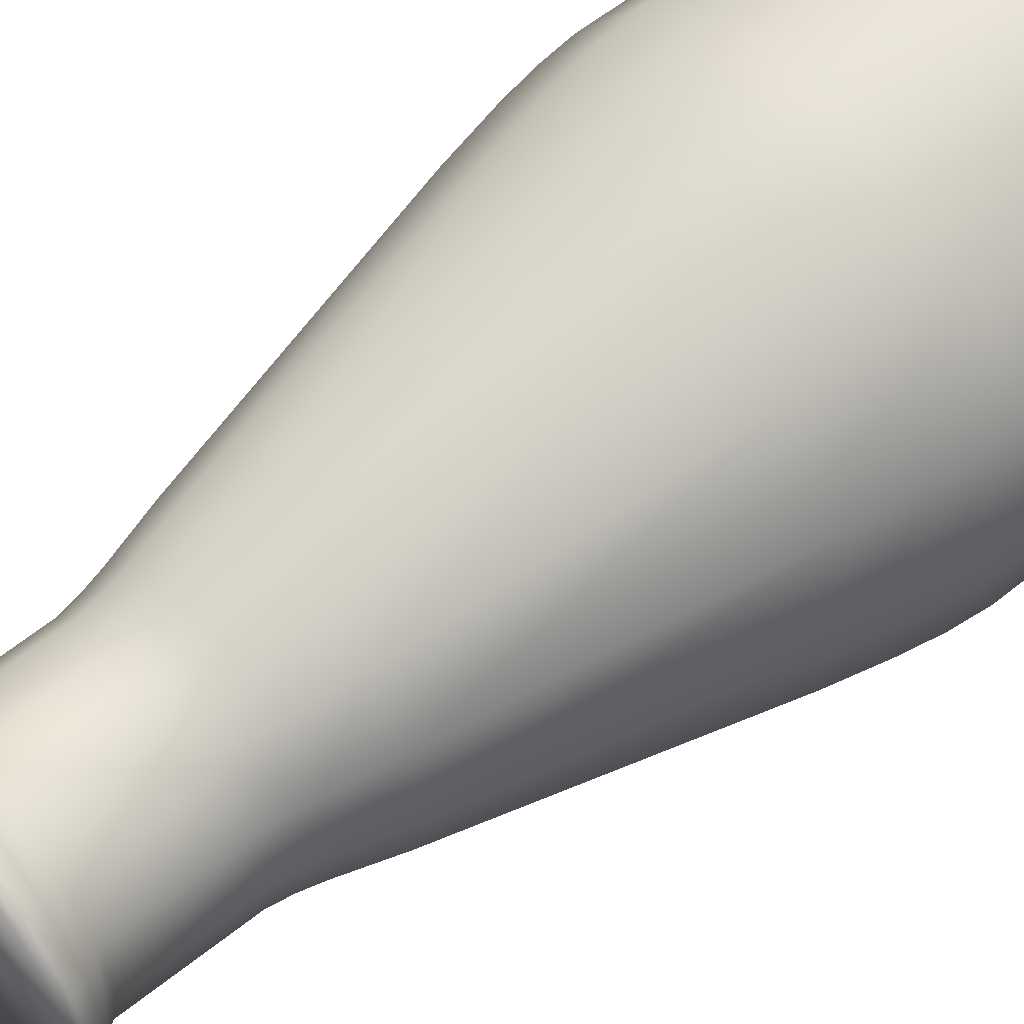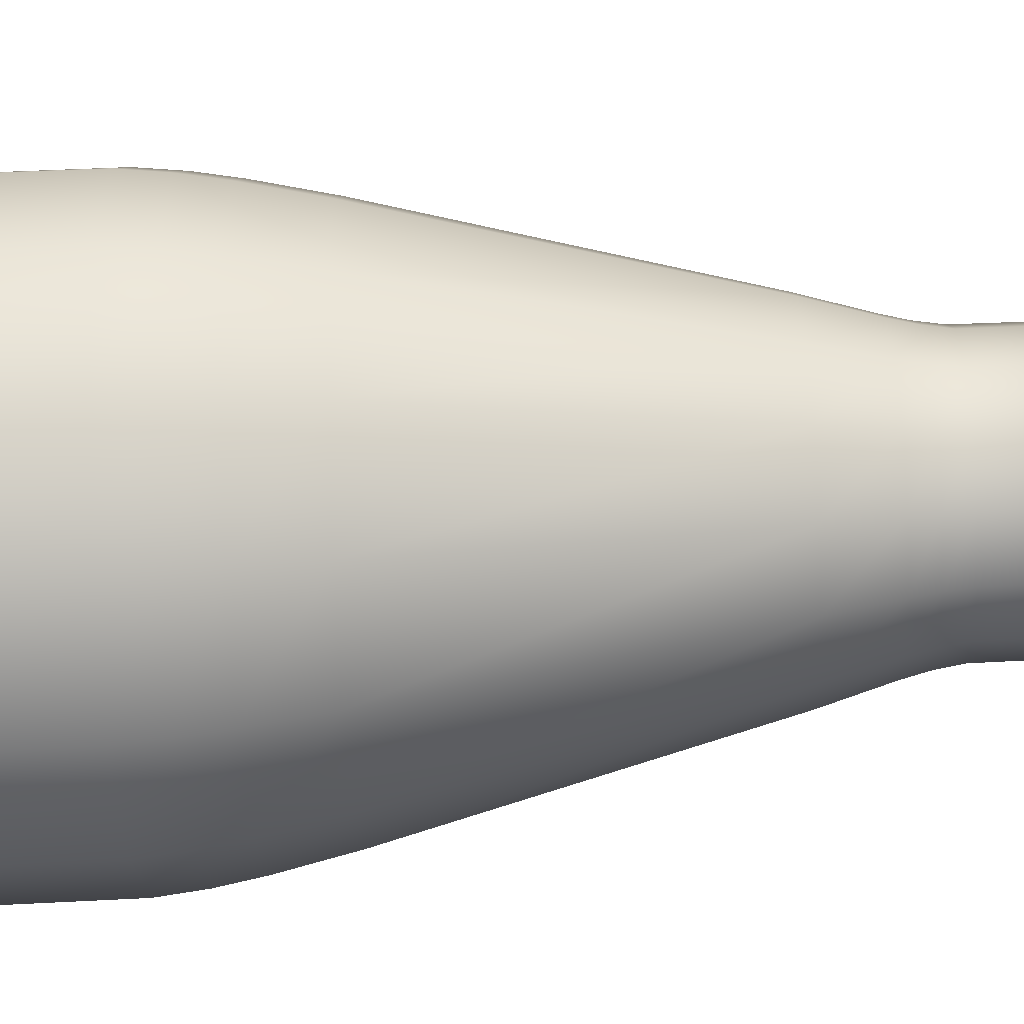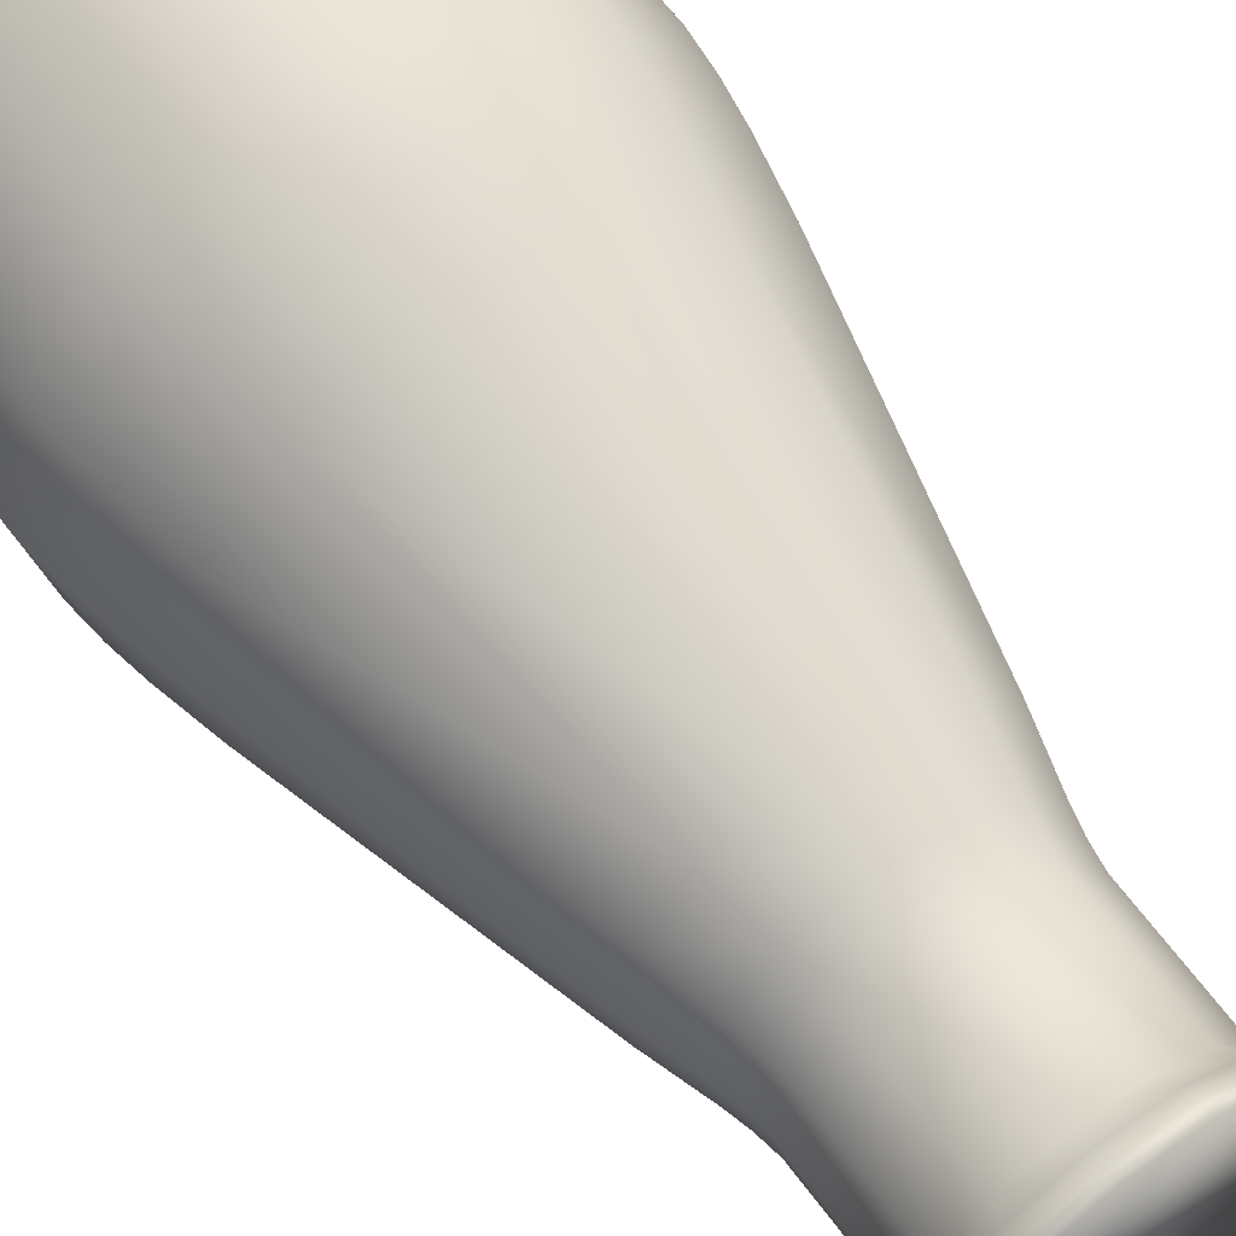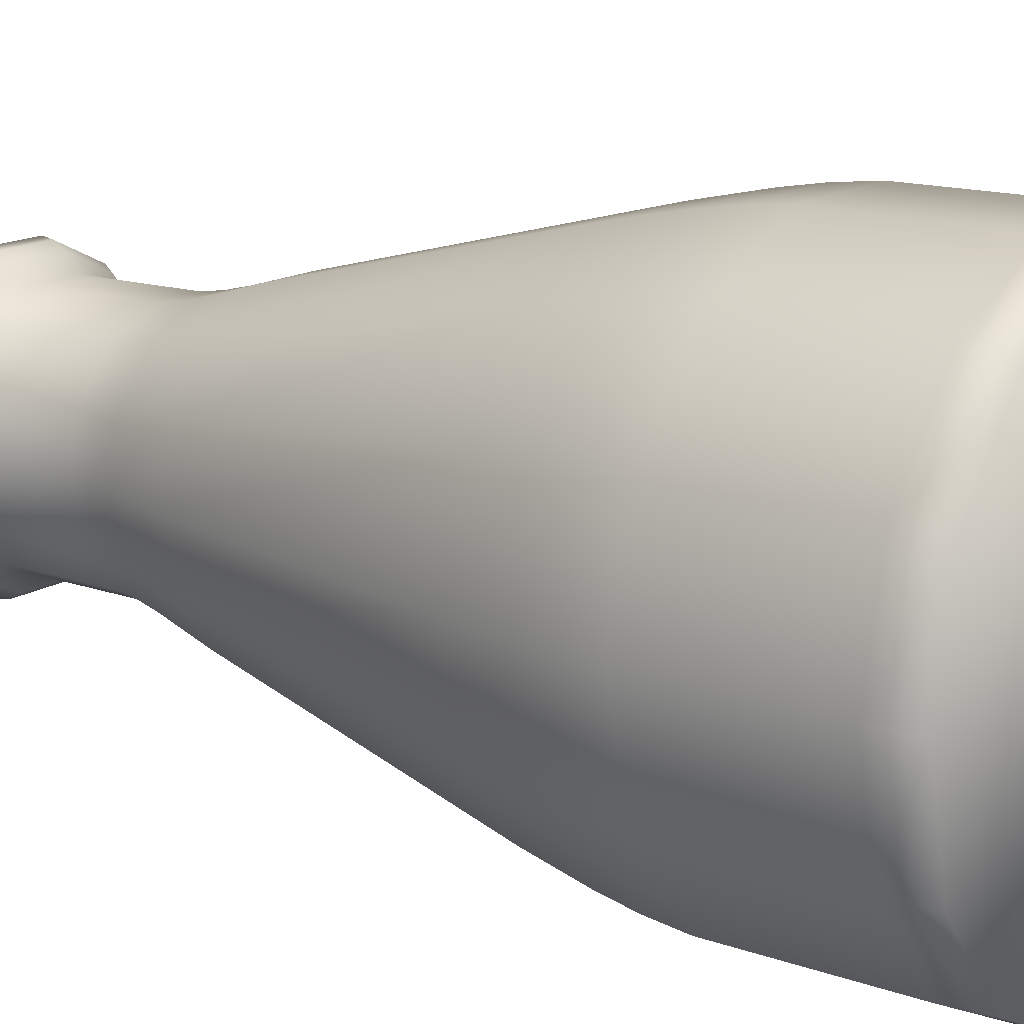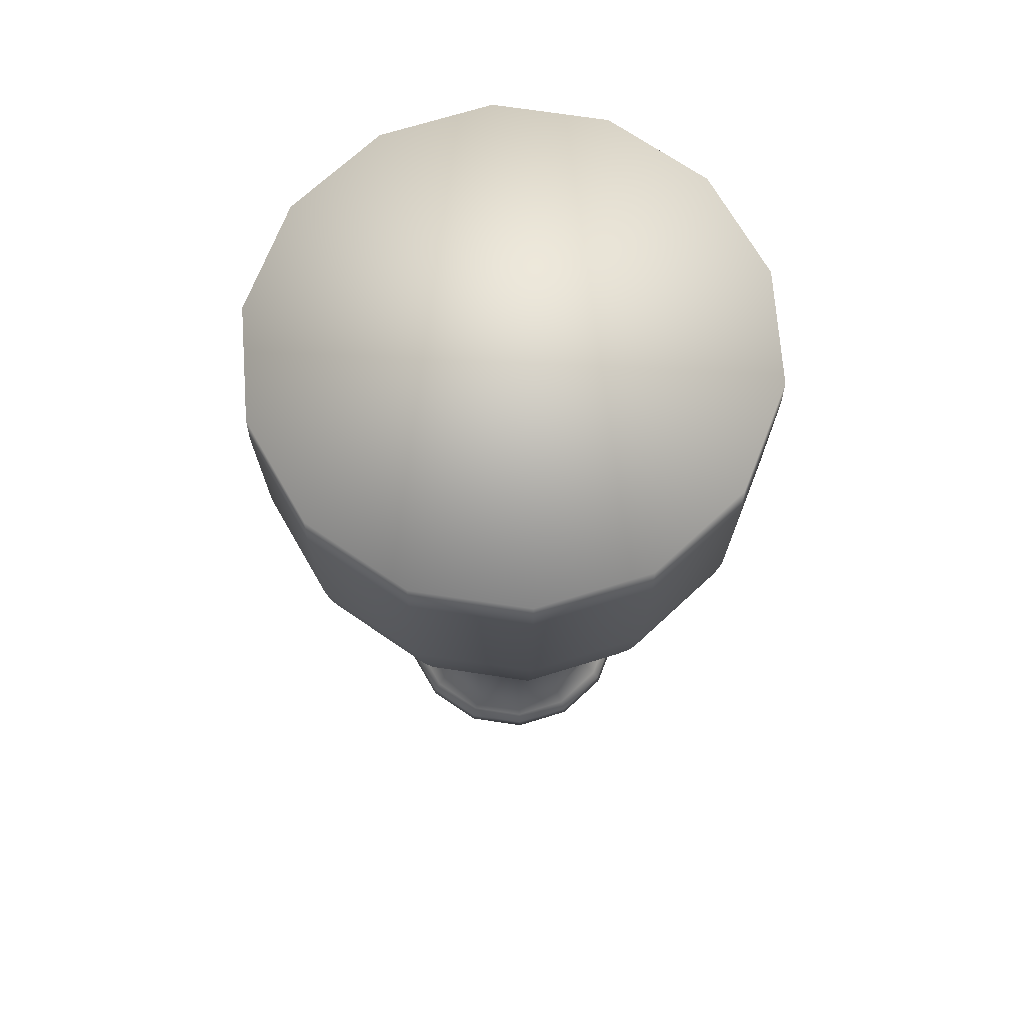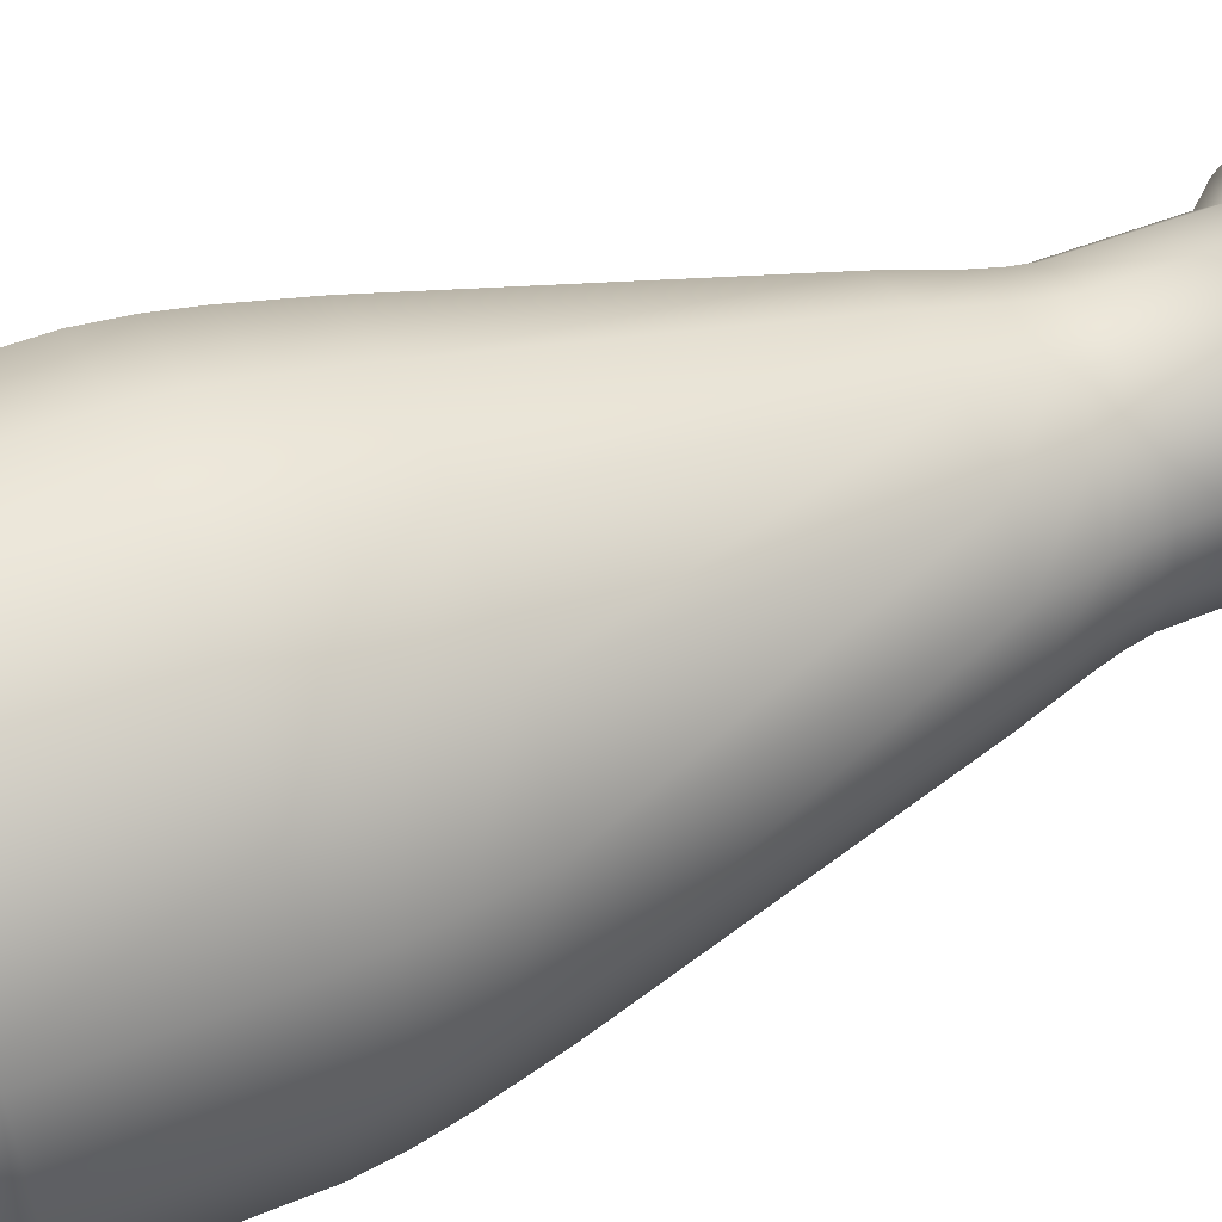
<metadata>
{"format":"obj","ext":"obj","renderer":"f3d","projection":"perspective","resolution":1024,"background":"white","views":[{"elev":55.8,"azim":49.2,"up":"+Z"},{"elev":-70.7,"azim":-87.4,"up":"+Z"},{"elev":59.5,"azim":-35.2,"up":"+Z"},{"elev":15.0,"azim":126.4,"up":"+Z"},{"elev":71.0,"azim":60.0,"up":"+Y"},{"elev":53.9,"azim":-113.0,"up":"+Z"}]}
</metadata>
<code>
v  -43.75 19.91 -3.787
v  -43.82 18.35 -3.787
v  -42.92 18.35 0.1426
v  -42.86 19.91 0.1129
v  -43.78 12.27 -3.787
v  -42.89 12.27 0.126
v  -43.62 10.82 -3.787
v  -42.74 10.82 0.0541
v  -43.36 9.398 -3.787
v  -42.5 9.398 -0.0584
v  -42.82 7.043 -3.787
v  -42.02 7.043 -0.2925
v  -39.91 -3.919 -3.787
v  -39.4 -3.919 -1.552
v  -39.28 -6.03 -3.787
v  -38.83 -6.03 -1.827
v  -39.07 -6.846 -3.787
v  -38.65 -6.846 -1.917
v  -38.94 -7.68 -3.787
v  -38.52 -7.68 -1.976
v  -38.9 -12.04 -3.787
v  -38.49 -12.04 -1.993
v  -39.46 -12.69 -3.787
v  -39 -12.69 -1.748
v  -39.72 -13.13 -3.787
v  -39.23 -13.13 -1.637
v  -39.79 -13.57 -3.787
v  -39.29 -13.57 -1.605
v  -40.41 18.35 3.294
v  -40.37 19.91 3.24
v  -40.39 12.27 3.264
v  -40.28 10.82 3.134
v  -40.12 9.398 2.932
v  -39.78 7.043 2.51
v  -37.97 -3.919 0.2394
v  -37.58 -6.03 -0.2554
v  -37.45 -6.846 -0.4166
v  -37.37 -7.68 -0.5232
v  -37.34 -12.04 -0.5551
v  -37.69 -12.69 -0.1121
v  -37.85 -13.13 0.0877
v  -37.9 -13.57 0.1442
v  -36.78 18.35 5.043
v  -36.76 19.91 4.976
v  -36.77 12.27 5.005
v  -36.73 10.82 4.844
v  -36.67 9.398 4.591
v  -36.55 7.043 4.065
v  -35.91 -3.919 1.234
v  -35.77 -6.03 0.6168
v  -35.72 -6.846 0.4158
v  -35.69 -7.68 0.2829
v  -35.68 -12.04 0.2432
v  -35.81 -12.69 0.7955
v  -35.87 -13.13 1.045
v  -35.88 -13.57 1.115
v  -32.75 18.35 5.043
v  -32.76 19.91 4.976
v  -32.76 12.27 5.005
v  -32.79 10.82 4.844
v  -32.85 9.398 4.591
v  -32.97 7.043 4.065
v  -33.62 -3.919 1.234
v  -33.76 -6.03 0.6168
v  -33.8 -6.846 0.4158
v  -33.83 -7.68 0.2829
v  -33.84 -12.04 0.2432
v  -33.72 -12.69 0.7955
v  -33.66 -13.13 1.045
v  -33.64 -13.57 1.115
v  -29.12 18.35 3.294
v  -29.16 19.91 3.24
v  -29.14 12.27 3.264
v  -29.24 10.82 3.134
v  -29.4 9.398 2.932
v  -29.74 7.043 2.51
v  -31.55 -3.919 0.2394
v  -31.95 -6.03 -0.2554
v  -32.07 -6.846 -0.4166
v  -32.16 -7.68 -0.5232
v  -32.18 -12.04 -0.5551
v  -31.83 -12.69 -0.1121
v  -31.67 -13.13 0.0877
v  -31.63 -13.57 0.1442
v  -26.6 18.35 0.1426
v  -26.66 19.91 0.1129
v  -26.64 12.27 0.126
v  -26.79 10.82 0.0541
v  -27.02 9.398 -0.0584
v  -27.51 7.043 -0.2925
v  -30.12 -3.919 -1.552
v  -30.69 -6.03 -1.827
v  -30.88 -6.846 -1.917
v  -31 -7.68 -1.976
v  -31.04 -12.04 -1.993
v  -30.53 -12.69 -1.748
v  -30.3 -13.13 -1.637
v  -30.23 -13.57 -1.605
v  -25.71 18.35 -3.787
v  -25.77 19.91 -3.787
v  -25.74 12.27 -3.787
v  -25.91 10.82 -3.787
v  -26.17 9.398 -3.787
v  -26.71 7.043 -3.787
v  -29.61 -3.919 -3.787
v  -30.25 -6.03 -3.787
v  -30.45 -6.846 -3.787
v  -30.59 -7.68 -3.787
v  -30.63 -12.04 -3.787
v  -30.06 -12.69 -3.787
v  -29.81 -13.13 -3.787
v  -29.73 -13.57 -3.787
v  -26.6 18.35 -7.717
v  -26.66 19.91 -7.687
v  -26.64 12.27 -7.7
v  -26.79 10.82 -7.628
v  -27.02 9.398 -7.516
v  -27.51 7.043 -7.282
v  -30.12 -3.919 -6.021
v  -30.69 -6.03 -5.747
v  -30.88 -6.846 -5.657
v  -31 -7.68 -5.598
v  -31.04 -12.04 -5.581
v  -30.53 -12.69 -5.826
v  -30.3 -13.13 -5.937
v  -30.23 -13.57 -5.969
v  -29.12 18.35 -10.87
v  -29.16 19.91 -10.81
v  -29.14 12.27 -10.84
v  -29.24 10.82 -10.71
v  -29.4 9.398 -10.51
v  -29.74 7.043 -10.08
v  -31.55 -3.919 -7.813
v  -31.95 -6.03 -7.319
v  -32.07 -6.846 -7.157
v  -32.16 -7.68 -7.051
v  -32.18 -12.04 -7.019
v  -31.83 -12.69 -7.462
v  -31.67 -13.13 -7.662
v  -31.63 -13.57 -7.718
v  -32.75 18.35 -12.62
v  -32.76 19.91 -12.55
v  -32.76 12.27 -12.58
v  -32.79 10.82 -12.42
v  -32.85 9.398 -12.16
v  -32.97 7.043 -11.64
v  -33.62 -3.919 -8.808
v  -33.76 -6.03 -8.191
v  -33.8 -6.846 -7.99
v  -33.83 -7.68 -7.857
v  -33.84 -12.04 -7.817
v  -33.72 -12.69 -8.37
v  -33.66 -13.13 -8.619
v  -33.64 -13.57 -8.689
v  -36.78 18.35 -12.62
v  -36.76 19.91 -12.55
v  -36.77 12.27 -12.58
v  -36.73 10.82 -12.42
v  -36.67 9.398 -12.16
v  -36.55 7.043 -11.64
v  -35.91 -3.919 -8.808
v  -35.77 -6.03 -8.191
v  -35.72 -6.846 -7.99
v  -35.69 -7.68 -7.857
v  -35.68 -12.04 -7.817
v  -35.81 -12.69 -8.37
v  -35.87 -13.13 -8.619
v  -35.88 -13.57 -8.689
v  -40.41 18.35 -10.87
v  -40.37 19.91 -10.81
v  -40.39 12.27 -10.84
v  -40.28 10.82 -10.71
v  -40.12 9.398 -10.51
v  -39.78 7.043 -10.08
v  -37.97 -3.919 -7.813
v  -37.58 -6.03 -7.319
v  -37.45 -6.846 -7.157
v  -37.37 -7.68 -7.051
v  -37.34 -12.04 -7.019
v  -37.69 -12.69 -7.462
v  -37.85 -13.13 -7.662
v  -37.9 -13.57 -7.718
v  -42.92 18.35 -7.717
v  -42.86 19.91 -7.687
v  -42.89 12.27 -7.7
v  -42.74 10.82 -7.628
v  -42.5 9.398 -7.516
v  -42.02 7.043 -7.282
v  -39.4 -3.919 -6.021
v  -38.83 -6.03 -5.747
v  -38.65 -6.846 -5.657
v  -38.52 -7.68 -5.598
v  -38.49 -12.04 -5.581
v  -39 -12.69 -5.826
v  -39.23 -13.13 -5.937
v  -39.29 -13.57 -5.969
o Line003
g Line003
f 1 2 3 4
f 2 5 6 3
f 5 7 8 6
f 7 9 10 8
f 9 11 12 10
f 11 13 14 12
f 13 15 16 14
f 15 17 18 16
f 17 19 20 18
f 19 21 22 20
f 21 23 24 22
f 23 25 26 24
f 25 27 28 26
f 4 3 29 30
f 3 6 31 29
f 6 8 32 31
f 8 10 33 32
f 10 12 34 33
f 12 14 35 34
f 14 16 36 35
f 16 18 37 36
f 18 20 38 37
f 20 22 39 38
f 22 24 40 39
f 24 26 41 40
f 26 28 42 41
f 30 29 43 44
f 29 31 45 43
f 31 32 46 45
f 32 33 47 46
f 33 34 48 47
f 34 35 49 48
f 35 36 50 49
f 36 37 51 50
f 37 38 52 51
f 38 39 53 52
f 39 40 54 53
f 40 41 55 54
f 41 42 56 55
f 44 43 57 58
f 43 45 59 57
f 45 46 60 59
f 46 47 61 60
f 47 48 62 61
f 48 49 63 62
f 49 50 64 63
f 50 51 65 64
f 51 52 66 65
f 52 53 67 66
f 53 54 68 67
f 54 55 69 68
f 55 56 70 69
f 58 57 71 72
f 57 59 73 71
f 59 60 74 73
f 60 61 75 74
f 61 62 76 75
f 62 63 77 76
f 63 64 78 77
f 64 65 79 78
f 65 66 80 79
f 66 67 81 80
f 67 68 82 81
f 68 69 83 82
f 69 70 84 83
f 72 71 85 86
f 71 73 87 85
f 73 74 88 87
f 74 75 89 88
f 75 76 90 89
f 76 77 91 90
f 77 78 92 91
f 78 79 93 92
f 79 80 94 93
f 80 81 95 94
f 81 82 96 95
f 82 83 97 96
f 83 84 98 97
f 86 85 99 100
f 85 87 101 99
f 87 88 102 101
f 88 89 103 102
f 89 90 104 103
f 90 91 105 104
f 91 92 106 105
f 92 93 107 106
f 93 94 108 107
f 94 95 109 108
f 95 96 110 109
f 96 97 111 110
f 97 98 112 111
f 100 99 113 114
f 99 101 115 113
f 101 102 116 115
f 102 103 117 116
f 103 104 118 117
f 104 105 119 118
f 105 106 120 119
f 106 107 121 120
f 107 108 122 121
f 108 109 123 122
f 109 110 124 123
f 110 111 125 124
f 111 112 126 125
f 114 113 127 128
f 113 115 129 127
f 115 116 130 129
f 116 117 131 130
f 117 118 132 131
f 118 119 133 132
f 119 120 134 133
f 120 121 135 134
f 121 122 136 135
f 122 123 137 136
f 123 124 138 137
f 124 125 139 138
f 125 126 140 139
f 128 127 141 142
f 127 129 143 141
f 129 130 144 143
f 130 131 145 144
f 131 132 146 145
f 132 133 147 146
f 133 134 148 147
f 134 135 149 148
f 135 136 150 149
f 136 137 151 150
f 137 138 152 151
f 138 139 153 152
f 139 140 154 153
f 142 141 155 156
f 141 143 157 155
f 143 144 158 157
f 144 145 159 158
f 145 146 160 159
f 146 147 161 160
f 147 148 162 161
f 148 149 163 162
f 149 150 164 163
f 150 151 165 164
f 151 152 166 165
f 152 153 167 166
f 153 154 168 167
f 156 155 169 170
f 155 157 171 169
f 157 158 172 171
f 158 159 173 172
f 159 160 174 173
f 160 161 175 174
f 161 162 176 175
f 162 163 177 176
f 163 164 178 177
f 164 165 179 178
f 165 166 180 179
f 166 167 181 180
f 167 168 182 181
f 170 169 183 184
f 169 171 185 183
f 171 172 186 185
f 172 173 187 186
f 173 174 188 187
f 174 175 189 188
f 175 176 190 189
f 176 177 191 190
f 177 178 192 191
f 178 179 193 192
f 179 180 194 193
f 180 181 195 194
f 181 182 196 195
f 184 183 2 1
f 183 185 5 2
f 185 186 7 5
f 186 187 9 7
f 187 188 11 9
f 188 189 13 11
f 189 190 15 13
f 190 191 17 15
f 191 192 19 17
f 192 193 21 19
f 193 194 23 21
f 194 195 25 23
f 195 196 27 25
f 4 30 44 58 72 86 100 114 128 142 156 170 184 1
f 27 196 182 168 154 140 126 112 98 84 70 56 42 28

</code>
